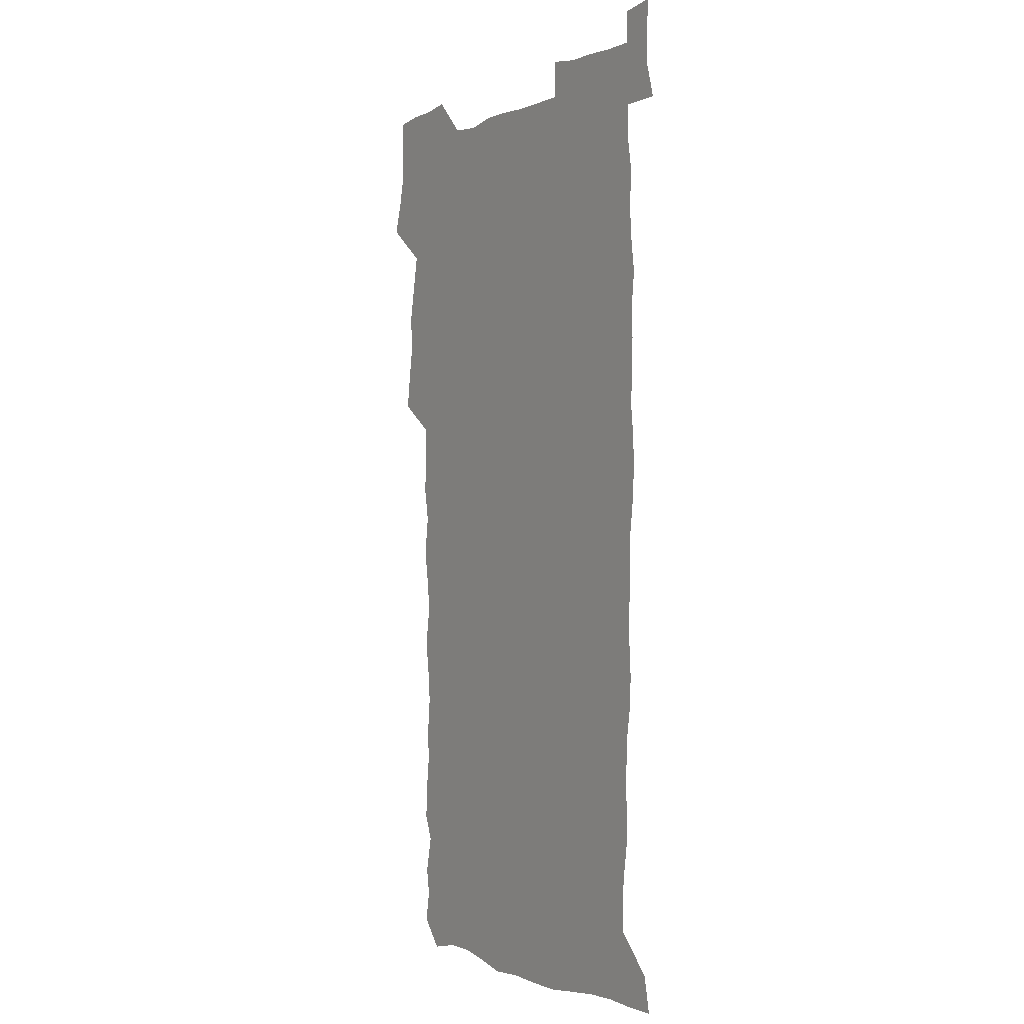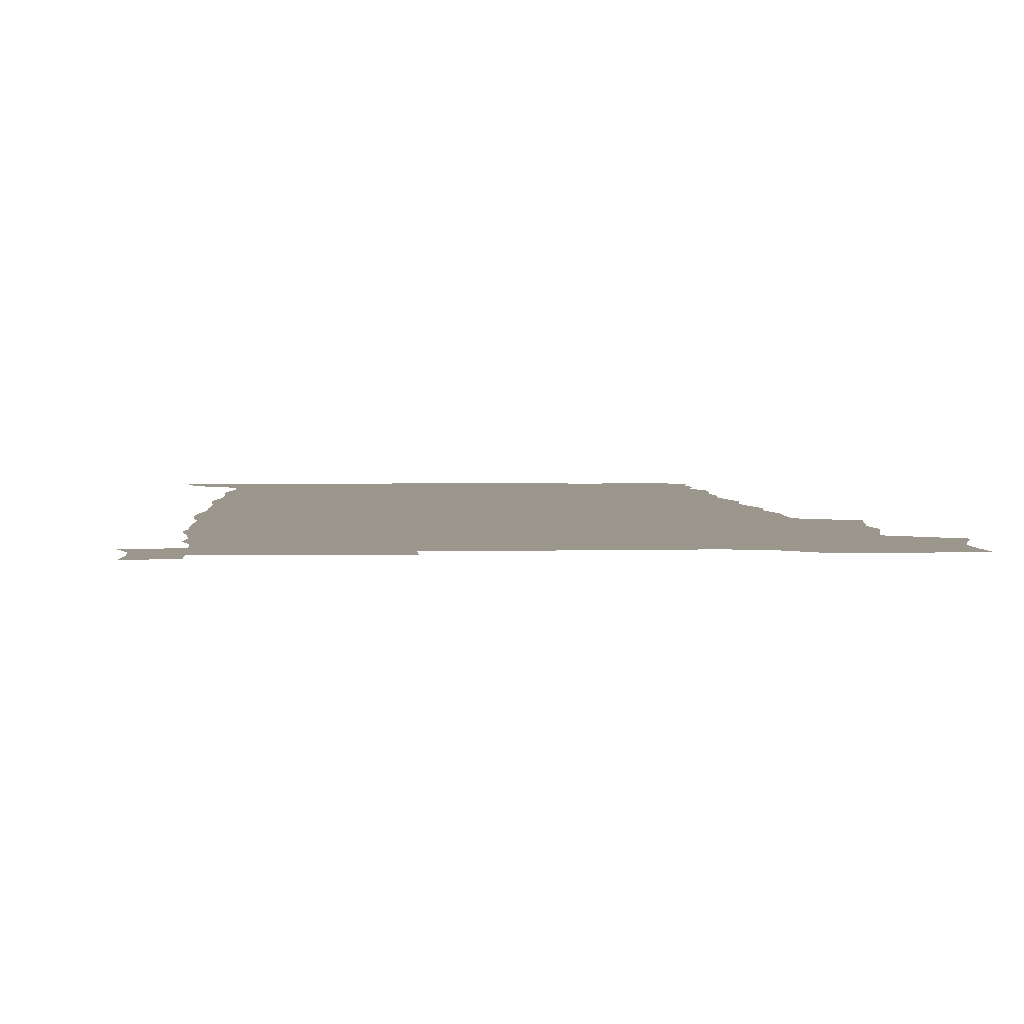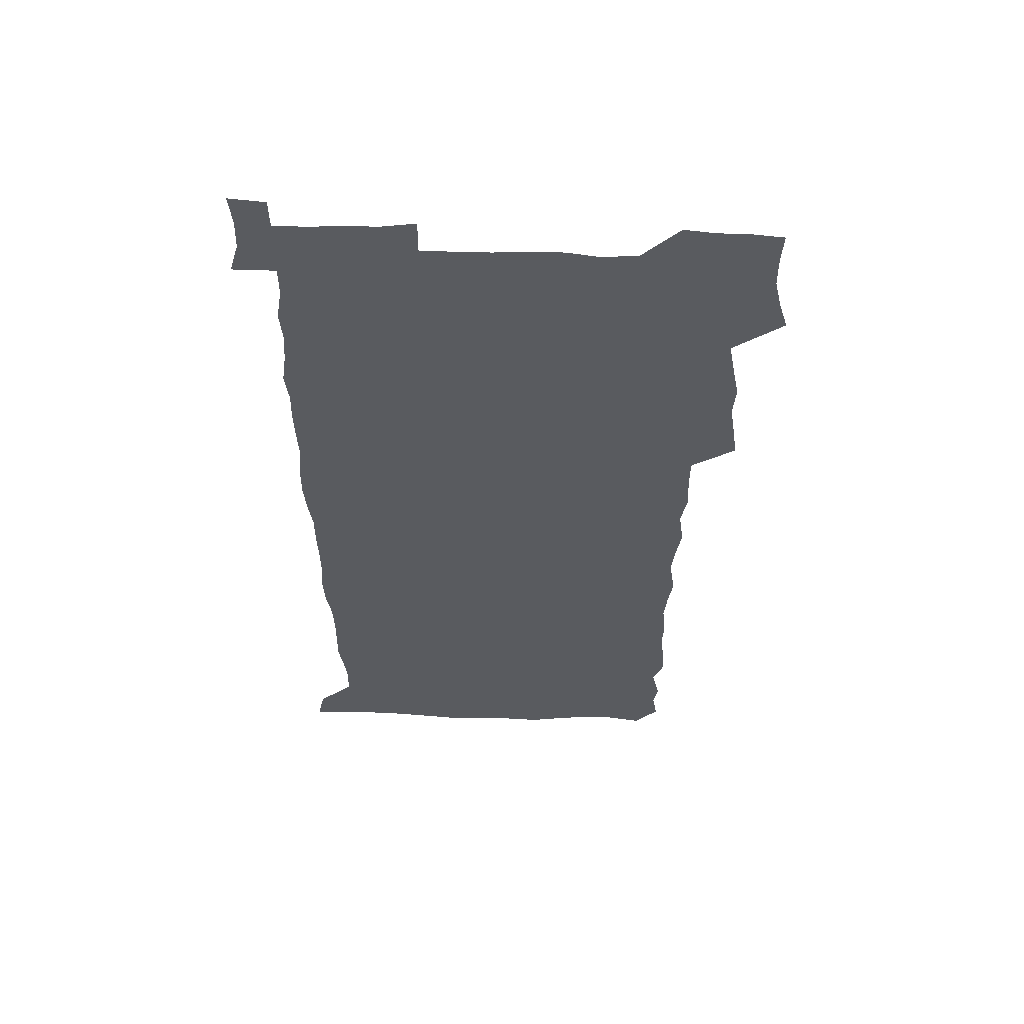
<metadata>
{"format":"obj","ext":"obj","renderer":"f3d","projection":"perspective","resolution":1024,"background":"white","views":[{"elev":-1.2,"azim":57.6,"up":"+Y"},{"elev":2.9,"azim":176.1,"up":"+Z"},{"elev":57.6,"azim":-178.3,"up":"+Y"}]}
</metadata>
<code>
v 458.4 527.4 0
v 462.6 541.4 0
v 465.8 555.8 0
v 466.1 570.3 0
v 465.3 585.3 0
v 471.4 430.7 0
v 473.5 446.4 0
v 476 462.4 0
v 474.8 477.5 0
v 477.9 493.6 0
v 480.8 510.1 0
v 481.2 524.8 0
v 478.5 540.2 0
v 483.6 554 0
v 481.7 569.4 0
v 479.4 586.9 0
v 492.3 156.6 0
v 494.6 171 0
v 492.7 182.8 0
v 496.4 199.6 0
v 491.9 211 0
v 492.4 225.6 0
v 494.3 241.6 0
v 493.6 256.2 0
v 495.2 273.1 0
v 493.9 288.3 0
v 491.8 302.7 0
v 494.7 321.7 0
v 493 336.7 0
v 490.7 351.4 0
v 493 369.2 0
v 490.4 384.4 0
v 491.1 400.9 0
v 491.1 416.9 0
v 494.2 433.9 0
v 493.9 448.9 0
v 495.7 464.4 0
v 495.7 479.3 0
v 495.5 494.4 0
v 497.6 509.9 0
v 497.5 524.8 0
v 498.3 539.3 0
v 497.3 554.7 0
v 495.7 570.3 0
v 493.7 587 0
v 503.1 143.8 0
v 509.7 162.2 0
v 513.8 178.6 0
v 512 191 0
v 513.4 206.3 0
v 513.6 221 0
v 515.8 237.5 0
v 516.2 252.6 0
v 515.5 267.1 0
v 513.9 280.9 0
v 513.3 295.9 0
v 510.3 309.6 0
v 511.1 325.9 0
v 511.6 342 0
v 511 357.4 0
v 511.2 373.4 0
v 512.4 389.6 0
v 512.7 404.8 0
v 509.5 419.3 0
v 510.9 435.1 0
v 512.3 450.7 0
v 512.2 465.3 0
v 510.4 479.9 0
v 512.6 495 0
v 513.1 509.8 0
v 513.8 524.4 0
v 513.2 539.2 0
v 511.9 554.6 0
v 510.2 570.2 0
v 507.4 588.8 0
v 519.2 147.2 0
v 524.1 163.7 0
v 528.7 182 0
v 527.8 194.9 0
v 529.7 211.1 0
v 530.9 226.8 0
v 531.1 241.5 0
v 531.3 256.4 0
v 530.9 271 0
v 530.2 285.5 0
v 529.4 300.1 0
v 529.1 315.4 0
v 529.2 330.7 0
v 528.7 345.7 0
v 528 360.6 0
v 527.9 375.9 0
v 528.1 391.2 0
v 527.8 406.3 0
v 527.2 421.2 0
v 527.3 436.4 0
v 526.8 451 0
v 527.1 465.8 0
v 529.8 481.1 0
v 528.7 495.4 0
v 528.6 509.9 0
v 528.5 524.3 0
v 528.7 538.7 0
v 527.2 553.9 0
v 523.9 571.8 0
v 534.1 147.1 0
v 539.4 165.5 0
v 542.3 182.7 0
v 545.3 200.7 0
v 545.7 215.3 0
v 546 230.1 0
v 546 244.5 0
v 545.6 258.7 0
v 545.1 273 0
v 544.9 288 0
v 544.4 302.6 0
v 544.7 318.1 0
v 543.8 332.3 0
v 543.5 347.2 0
v 543.1 362 0
v 543.7 377.9 0
v 542.8 392.2 0
v 544.2 408.3 0
v 543.4 422.6 0
v 543.6 437.5 0
v 544 452.3 0
v 544 466.8 0
v 543.7 481.2 0
v 543.6 495.6 0
v 543.6 509.9 0
v 543.1 524.2 0
v 544.2 538 0
v 541.7 554.5 0
v 540.1 570.2 0
v 548.6 144.5 0
v 553.2 163.4 0
v 557.1 184.6 0
v 559.3 202.7 0
v 559.6 216.7 0
v 560.3 232.1 0
v 559.8 245.8 0
v 559.8 260.5 0
v 559.5 274.9 0
v 558.9 289.1 0
v 559 304.6 0
v 558.3 318.6 0
v 558.4 333.7 0
v 558.1 348.4 0
v 557.2 362.2 0
v 558 378.4 0
v 557.8 393.2 0
v 558.4 408.6 0
v 558.2 423.1 0
v 557.9 437.5 0
v 558.4 452.4 0
v 558.4 466.8 0
v 558.2 481.3 0
v 558.1 495.7 0
v 558.1 510 0
v 557.9 524.2 0
v 558.2 538 0
v 557 553.5 0
v 554.3 572.7 0
v 563.5 141.3 0
v 569.4 166.8 0
v 571.1 183.7 0
v 572.5 201.7 0
v 573.9 219.7 0
v 574 233.3 0
v 573.6 246.6 0
v 573.5 261 0
v 573.5 276 0
v 573.2 290.6 0
v 573 305.3 0
v 573.1 320.4 0
v 572.7 334.8 0
v 571.7 348.6 0
v 572.9 365 0
v 573.1 380 0
v 572.8 394.2 0
v 572.8 408.9 0
v 572.7 423.4 0
v 572.7 437.9 0
v 573.1 452.8 0
v 572.5 467.1 0
v 572.6 481.5 0
v 572.9 495.9 0
v 572.7 510.1 0
v 572.5 524.4 0
v 572.2 538.9 0
v 571.4 554.4 0
v 569.5 572.6 0
v 580.6 142.3 0
v 584.3 167.4 0
v 585.7 185 0
v 586.5 202.2 0
v 587 217.7 0
v 587.2 233.4 0
v 587.3 247.1 0
v 587.2 260.9 0
v 587.4 277.2 0
v 587 290.6 0
v 587 306.1 0
v 586.9 320.4 0
v 587.1 335.9 0
v 586.7 350.2 0
v 586.9 365.1 0
v 586.8 379.3 0
v 587 394.5 0
v 586.9 408.9 0
v 586.9 423.5 0
v 586.9 437.8 0
v 586.9 452.8 0
v 587.1 467.2 0
v 587 481.6 0
v 587 495.9 0
v 587.1 510.2 0
v 587 524.5 0
v 586.8 538.9 0
v 586.2 554.5 0
v 585.1 571.6 0
v 597.4 141.5 0
v 599.1 165.7 0
v 600.1 186.4 0
v 600.4 201.8 0
v 600.5 217 0
v 600.2 233.8 0
v 601 245.9 0
v 601 260.5 0
v 600.9 276.9 0
v 600.8 291 0
v 600.9 305.3 0
v 600.8 320 0
v 600.7 336.8 0
v 600.8 350.2 0
v 601 365.7 0
v 601 380.1 0
v 601.2 394.2 0
v 601.1 408.9 0
v 601.1 423.3 0
v 601.1 437.8 0
v 601.2 452.9 0
v 601.3 467.2 0
v 601.3 481.6 0
v 601.3 496 0
v 601.4 510.3 0
v 601.4 524.5 0
v 601.2 538.4 0
v 600.8 555.6 0
v 600.5 571.6 0
v 614.2 141.4 0
v 614.2 163.3 0
v 614.1 185 0
v 614.2 202.3 0
v 614.3 216.3 0
v 614.3 231.6 0
v 614.4 247.2 0
v 614.6 260.2 0
v 614.4 277 0
v 614.5 291 0
v 614.8 305 0
v 614.8 320.3 0
v 614.7 335.5 0
v 614.8 351.1 0
v 615 365.1 0
v 615.4 379.2 0
v 615.2 394.4 0
v 615.4 408.6 0
v 615.4 423.2 0
v 615.3 438.2 0
v 615.5 452.7 0
v 615.5 467.1 0
v 615.6 481.5 0
v 616 496.1 0
v 615.7 510.7 0
v 615.7 525 0
v 615.6 539.3 0
v 615.8 554.6 0
v 615.6 571.7 0
v 615.5 588.8 0
v 630.5 143.3 0
v 629 167.8 0
v 628.8 182.7 0
v 627.5 202.2 0
v 628 215.9 0
v 628.4 229.9 0
v 628.1 245.7 0
v 628.1 261.1 0
v 628.3 275.5 0
v 628.8 289.3 0
v 628.8 304.3 0
v 628.9 319.5 0
v 628.7 335.3 0
v 628.6 350.4 0
v 628.9 364.7 0
v 629.5 378.9 0
v 629.5 393.7 0
v 629.5 408.4 0
v 629.9 422.8 0
v 630.6 437.1 0
v 629.8 452.6 0
v 629.6 467.1 0
v 630.1 481.4 0
v 630.3 496.1 0
v 630.4 510.7 0
v 630.3 525.2 0
v 630.3 539.7 0
v 630.4 554.5 0
v 630.8 569.9 0
v 631 586.4 0
v 646.5 145 0
v 643.5 167 0
v 642.9 182.5 0
v 642.4 198.5 0
v 642.4 213.4 0
v 642.4 228.3 0
v 642 244.1 0
v 643.6 257.5 0
v 642.6 273.9 0
v 642 290.1 0
v 642.5 304 0
v 643.3 318.1 0
v 643.3 333.4 0
v 644.9 347.3 0
v 643.6 363.4 0
v 644.5 377.6 0
v 645.5 392 0
v 644.6 407.4 0
v 644.6 422.3 0
v 644.9 437 0
v 644.3 452.1 0
v 645.8 466.5 0
v 644.8 481.5 0
v 645.3 496 0
v 645.4 510.7 0
v 645.4 525.4 0
v 645.2 540 0
v 645.4 554.9 0
v 645.5 569.6 0
v 645.9 586.2 0
v 661.9 145.5 0
v 657 167.5 0
v 657.1 180.9 0
v 657.3 195.2 0
v 656.7 211 0
v 656.4 226.3 0
v 657.1 240.8 0
v 657.8 255.4 0
v 657.6 271 0
v 658.4 285.7 0
v 658.9 300.4 0
v 657.7 316.4 0
v 659.7 330.2 0
v 660.4 344.9 0
v 658.6 361.6 0
v 660 375.8 0
v 660.8 390.6 0
v 659.9 406.3 0
v 659.9 421.1 0
v 660.9 435.8 0
v 660.6 450.9 0
v 662 465.7 0
v 660.9 481 0
v 660.8 495.8 0
v 660.9 510.6 0
v 661.9 525.6 0
v 660.9 540.6 0
v 660.6 555.5 0
v 660.2 569.9 0
v 660.8 585.3 0
v 677.3 144.7 0
v 673 163.5 0
v 671.7 177.9 0
v 671.1 192.6 0
v 672.7 206 0
v 674.6 219.5 0
v 674.3 234.9 0
v 674.2 250.3 0
v 674.7 265.5 0
v 676.9 279.6 0
v 677.7 294.5 0
v 676.7 310.7 0
v 676.8 326.2 0
v 677.2 341.5 0
v 677.2 357.4 0
v 679.2 372.1 0
v 680.2 387 0
v 680.1 402.5 0
v 678.3 418.7 0
v 679 433.9 0
v 679.4 449.3 0
v 679.1 464.7 0
v 680.7 479.7 0
v 678.5 495.4 0
v 677.6 510.5 0
v 678.7 525.6 0
v 676.1 541.5 0
v 676 556.5 0
v 675.4 570.6 0
v 675.6 585.3 0
v 675.7 599.8 0
v 691.3 144.8 0
v 688.1 161 0
v 695.4 556.7 0
v 691.1 571.8 0
v 690.6 586 0
v 692 601.7 0
f 11 12 1
f 1 12 2
f 12 13 2
f 2 13 3
f 13 14 3
f 3 14 4
f 14 15 4
f 4 15 5
f 15 16 5
f 34 35 6
f 6 35 7
f 35 36 7
f 7 36 8
f 36 37 8
f 8 37 9
f 37 38 9
f 9 38 10
f 38 39 10
f 10 39 11
f 39 40 11
f 11 40 12
f 40 41 12
f 12 41 13
f 41 42 13
f 13 42 14
f 42 43 14
f 14 43 15
f 43 44 15
f 15 44 16
f 44 45 16
f 46 47 17
f 17 47 18
f 47 48 18
f 18 48 19
f 48 49 19
f 19 49 20
f 49 50 20
f 20 50 21
f 50 51 21
f 21 51 22
f 51 52 22
f 22 52 23
f 52 53 23
f 23 53 24
f 53 54 24
f 24 54 25
f 54 55 25
f 25 55 26
f 55 56 26
f 26 56 27
f 56 57 27
f 27 57 28
f 57 58 28
f 28 58 29
f 58 59 29
f 29 59 30
f 59 60 30
f 30 60 31
f 60 61 31
f 31 61 32
f 61 62 32
f 32 62 33
f 62 63 33
f 33 63 34
f 63 64 34
f 34 64 35
f 64 65 35
f 35 65 36
f 65 66 36
f 36 66 37
f 66 67 37
f 37 67 38
f 67 68 38
f 38 68 39
f 68 69 39
f 39 69 40
f 69 70 40
f 40 70 41
f 70 71 41
f 41 71 42
f 71 72 42
f 42 72 43
f 72 73 43
f 43 73 44
f 73 74 44
f 44 74 45
f 74 75 45
f 46 76 47
f 76 77 47
f 47 77 48
f 77 78 48
f 48 78 49
f 78 79 49
f 49 79 50
f 79 80 50
f 50 80 51
f 80 81 51
f 51 81 52
f 81 82 52
f 52 82 53
f 82 83 53
f 53 83 54
f 83 84 54
f 54 84 55
f 84 85 55
f 55 85 56
f 85 86 56
f 56 86 57
f 86 87 57
f 57 87 58
f 87 88 58
f 58 88 59
f 88 89 59
f 59 89 60
f 89 90 60
f 60 90 61
f 90 91 61
f 61 91 62
f 91 92 62
f 62 92 63
f 92 93 63
f 63 93 64
f 93 94 64
f 64 94 65
f 94 95 65
f 65 95 66
f 95 96 66
f 66 96 67
f 96 97 67
f 67 97 68
f 97 98 68
f 68 98 69
f 98 99 69
f 69 99 70
f 99 100 70
f 70 100 71
f 100 101 71
f 71 101 72
f 101 102 72
f 72 102 73
f 102 103 73
f 73 103 74
f 103 104 74
f 74 104 75
f 76 105 77
f 105 106 77
f 77 106 78
f 106 107 78
f 78 107 79
f 107 108 79
f 79 108 80
f 108 109 80
f 80 109 81
f 109 110 81
f 81 110 82
f 110 111 82
f 82 111 83
f 111 112 83
f 83 112 84
f 112 113 84
f 84 113 85
f 113 114 85
f 85 114 86
f 114 115 86
f 86 115 87
f 115 116 87
f 87 116 88
f 116 117 88
f 88 117 89
f 117 118 89
f 89 118 90
f 118 119 90
f 90 119 91
f 119 120 91
f 91 120 92
f 120 121 92
f 92 121 93
f 121 122 93
f 93 122 94
f 122 123 94
f 94 123 95
f 123 124 95
f 95 124 96
f 124 125 96
f 96 125 97
f 125 126 97
f 97 126 98
f 126 127 98
f 98 127 99
f 127 128 99
f 99 128 100
f 128 129 100
f 100 129 101
f 129 130 101
f 101 130 102
f 130 131 102
f 102 131 103
f 131 132 103
f 103 132 104
f 132 133 104
f 105 134 106
f 134 135 106
f 106 135 107
f 135 136 107
f 107 136 108
f 136 137 108
f 108 137 109
f 137 138 109
f 109 138 110
f 138 139 110
f 110 139 111
f 139 140 111
f 111 140 112
f 140 141 112
f 112 141 113
f 141 142 113
f 113 142 114
f 142 143 114
f 114 143 115
f 143 144 115
f 115 144 116
f 144 145 116
f 116 145 117
f 145 146 117
f 117 146 118
f 146 147 118
f 118 147 119
f 147 148 119
f 119 148 120
f 148 149 120
f 120 149 121
f 149 150 121
f 121 150 122
f 150 151 122
f 122 151 123
f 151 152 123
f 123 152 124
f 152 153 124
f 124 153 125
f 153 154 125
f 125 154 126
f 154 155 126
f 126 155 127
f 155 156 127
f 127 156 128
f 156 157 128
f 128 157 129
f 157 158 129
f 129 158 130
f 158 159 130
f 130 159 131
f 159 160 131
f 131 160 132
f 160 161 132
f 132 161 133
f 161 162 133
f 134 163 135
f 163 164 135
f 135 164 136
f 164 165 136
f 136 165 137
f 165 166 137
f 137 166 138
f 166 167 138
f 138 167 139
f 167 168 139
f 139 168 140
f 168 169 140
f 140 169 141
f 169 170 141
f 141 170 142
f 170 171 142
f 142 171 143
f 171 172 143
f 143 172 144
f 172 173 144
f 144 173 145
f 173 174 145
f 145 174 146
f 174 175 146
f 146 175 147
f 175 176 147
f 147 176 148
f 176 177 148
f 148 177 149
f 177 178 149
f 149 178 150
f 178 179 150
f 150 179 151
f 179 180 151
f 151 180 152
f 180 181 152
f 152 181 153
f 181 182 153
f 153 182 154
f 182 183 154
f 154 183 155
f 183 184 155
f 155 184 156
f 184 185 156
f 156 185 157
f 185 186 157
f 157 186 158
f 186 187 158
f 158 187 159
f 187 188 159
f 159 188 160
f 188 189 160
f 160 189 161
f 189 190 161
f 161 190 162
f 190 191 162
f 163 192 164
f 192 193 164
f 164 193 165
f 193 194 165
f 165 194 166
f 194 195 166
f 166 195 167
f 195 196 167
f 167 196 168
f 196 197 168
f 168 197 169
f 197 198 169
f 169 198 170
f 198 199 170
f 170 199 171
f 199 200 171
f 171 200 172
f 200 201 172
f 172 201 173
f 201 202 173
f 173 202 174
f 202 203 174
f 174 203 175
f 203 204 175
f 175 204 176
f 204 205 176
f 176 205 177
f 205 206 177
f 177 206 178
f 206 207 178
f 178 207 179
f 207 208 179
f 179 208 180
f 208 209 180
f 180 209 181
f 209 210 181
f 181 210 182
f 210 211 182
f 182 211 183
f 211 212 183
f 183 212 184
f 212 213 184
f 184 213 185
f 213 214 185
f 185 214 186
f 214 215 186
f 186 215 187
f 215 216 187
f 187 216 188
f 216 217 188
f 188 217 189
f 217 218 189
f 189 218 190
f 218 219 190
f 190 219 191
f 219 220 191
f 192 221 193
f 221 222 193
f 193 222 194
f 222 223 194
f 194 223 195
f 223 224 195
f 195 224 196
f 224 225 196
f 196 225 197
f 225 226 197
f 197 226 198
f 226 227 198
f 198 227 199
f 227 228 199
f 199 228 200
f 228 229 200
f 200 229 201
f 229 230 201
f 201 230 202
f 230 231 202
f 202 231 203
f 231 232 203
f 203 232 204
f 232 233 204
f 204 233 205
f 233 234 205
f 205 234 206
f 234 235 206
f 206 235 207
f 235 236 207
f 207 236 208
f 236 237 208
f 208 237 209
f 237 238 209
f 209 238 210
f 238 239 210
f 210 239 211
f 239 240 211
f 211 240 212
f 240 241 212
f 212 241 213
f 241 242 213
f 213 242 214
f 242 243 214
f 214 243 215
f 243 244 215
f 215 244 216
f 244 245 216
f 216 245 217
f 245 246 217
f 217 246 218
f 246 247 218
f 218 247 219
f 247 248 219
f 219 248 220
f 248 249 220
f 221 250 222
f 250 251 222
f 222 251 223
f 251 252 223
f 223 252 224
f 252 253 224
f 224 253 225
f 253 254 225
f 225 254 226
f 254 255 226
f 226 255 227
f 255 256 227
f 227 256 228
f 256 257 228
f 228 257 229
f 257 258 229
f 229 258 230
f 258 259 230
f 230 259 231
f 259 260 231
f 231 260 232
f 260 261 232
f 232 261 233
f 261 262 233
f 233 262 234
f 262 263 234
f 234 263 235
f 263 264 235
f 235 264 236
f 264 265 236
f 236 265 237
f 265 266 237
f 237 266 238
f 266 267 238
f 238 267 239
f 267 268 239
f 239 268 240
f 268 269 240
f 240 269 241
f 269 270 241
f 241 270 242
f 270 271 242
f 242 271 243
f 271 272 243
f 243 272 244
f 272 273 244
f 244 273 245
f 273 274 245
f 245 274 246
f 274 275 246
f 246 275 247
f 275 276 247
f 247 276 248
f 276 277 248
f 248 277 249
f 277 278 249
f 250 280 251
f 280 281 251
f 251 281 252
f 281 282 252
f 252 282 253
f 282 283 253
f 253 283 254
f 283 284 254
f 254 284 255
f 284 285 255
f 255 285 256
f 285 286 256
f 256 286 257
f 286 287 257
f 257 287 258
f 287 288 258
f 258 288 259
f 288 289 259
f 259 289 260
f 289 290 260
f 260 290 261
f 290 291 261
f 261 291 262
f 291 292 262
f 262 292 263
f 292 293 263
f 263 293 264
f 293 294 264
f 264 294 265
f 294 295 265
f 265 295 266
f 295 296 266
f 266 296 267
f 296 297 267
f 267 297 268
f 297 298 268
f 268 298 269
f 298 299 269
f 269 299 270
f 299 300 270
f 270 300 271
f 300 301 271
f 271 301 272
f 301 302 272
f 272 302 273
f 302 303 273
f 273 303 274
f 303 304 274
f 274 304 275
f 304 305 275
f 275 305 276
f 305 306 276
f 276 306 277
f 306 307 277
f 277 307 278
f 307 308 278
f 278 308 279
f 308 309 279
f 280 310 281
f 310 311 281
f 281 311 282
f 311 312 282
f 282 312 283
f 312 313 283
f 283 313 284
f 313 314 284
f 284 314 285
f 314 315 285
f 285 315 286
f 315 316 286
f 286 316 287
f 316 317 287
f 287 317 288
f 317 318 288
f 288 318 289
f 318 319 289
f 289 319 290
f 319 320 290
f 290 320 291
f 320 321 291
f 291 321 292
f 321 322 292
f 292 322 293
f 322 323 293
f 293 323 294
f 323 324 294
f 294 324 295
f 324 325 295
f 295 325 296
f 325 326 296
f 296 326 297
f 326 327 297
f 297 327 298
f 327 328 298
f 298 328 299
f 328 329 299
f 299 329 300
f 329 330 300
f 300 330 301
f 330 331 301
f 301 331 302
f 331 332 302
f 302 332 303
f 332 333 303
f 303 333 304
f 333 334 304
f 304 334 305
f 334 335 305
f 305 335 306
f 335 336 306
f 306 336 307
f 336 337 307
f 307 337 308
f 337 338 308
f 308 338 309
f 338 339 309
f 310 340 311
f 340 341 311
f 311 341 312
f 341 342 312
f 312 342 313
f 342 343 313
f 313 343 314
f 343 344 314
f 314 344 315
f 344 345 315
f 315 345 316
f 345 346 316
f 316 346 317
f 346 347 317
f 317 347 318
f 347 348 318
f 318 348 319
f 348 349 319
f 319 349 320
f 349 350 320
f 320 350 321
f 350 351 321
f 321 351 322
f 351 352 322
f 322 352 323
f 352 353 323
f 323 353 324
f 353 354 324
f 324 354 325
f 354 355 325
f 325 355 326
f 355 356 326
f 326 356 327
f 356 357 327
f 327 357 328
f 357 358 328
f 328 358 329
f 358 359 329
f 329 359 330
f 359 360 330
f 330 360 331
f 360 361 331
f 331 361 332
f 361 362 332
f 332 362 333
f 362 363 333
f 333 363 334
f 363 364 334
f 334 364 335
f 364 365 335
f 335 365 336
f 365 366 336
f 336 366 337
f 366 367 337
f 337 367 338
f 367 368 338
f 338 368 339
f 368 369 339
f 340 370 341
f 370 371 341
f 341 371 342
f 371 372 342
f 342 372 343
f 372 373 343
f 343 373 344
f 373 374 344
f 344 374 345
f 374 375 345
f 345 375 346
f 375 376 346
f 346 376 347
f 376 377 347
f 347 377 348
f 377 378 348
f 348 378 349
f 378 379 349
f 349 379 350
f 379 380 350
f 350 380 351
f 380 381 351
f 351 381 352
f 381 382 352
f 352 382 353
f 382 383 353
f 353 383 354
f 383 384 354
f 354 384 355
f 384 385 355
f 355 385 356
f 385 386 356
f 356 386 357
f 386 387 357
f 357 387 358
f 387 388 358
f 358 388 359
f 388 389 359
f 359 389 360
f 389 390 360
f 360 390 361
f 390 391 361
f 361 391 362
f 391 392 362
f 362 392 363
f 392 393 363
f 363 393 364
f 393 394 364
f 364 394 365
f 394 395 365
f 365 395 366
f 395 396 366
f 366 396 367
f 396 397 367
f 367 397 368
f 397 398 368
f 368 398 369
f 398 399 369
f 370 401 371
f 401 402 371
f 371 402 372
f 397 403 398
f 403 404 398
f 398 404 399
f 404 405 399
f 399 405 400
f 405 406 400

</code>
